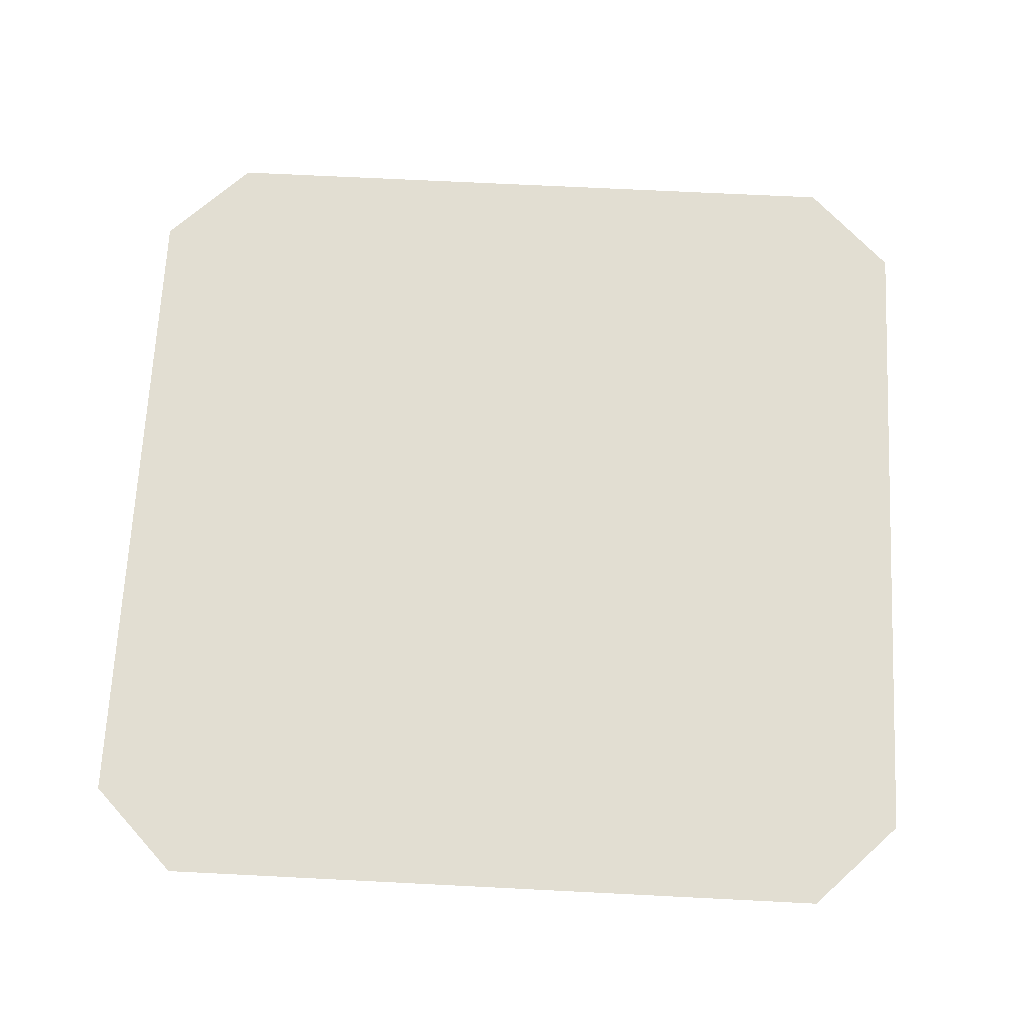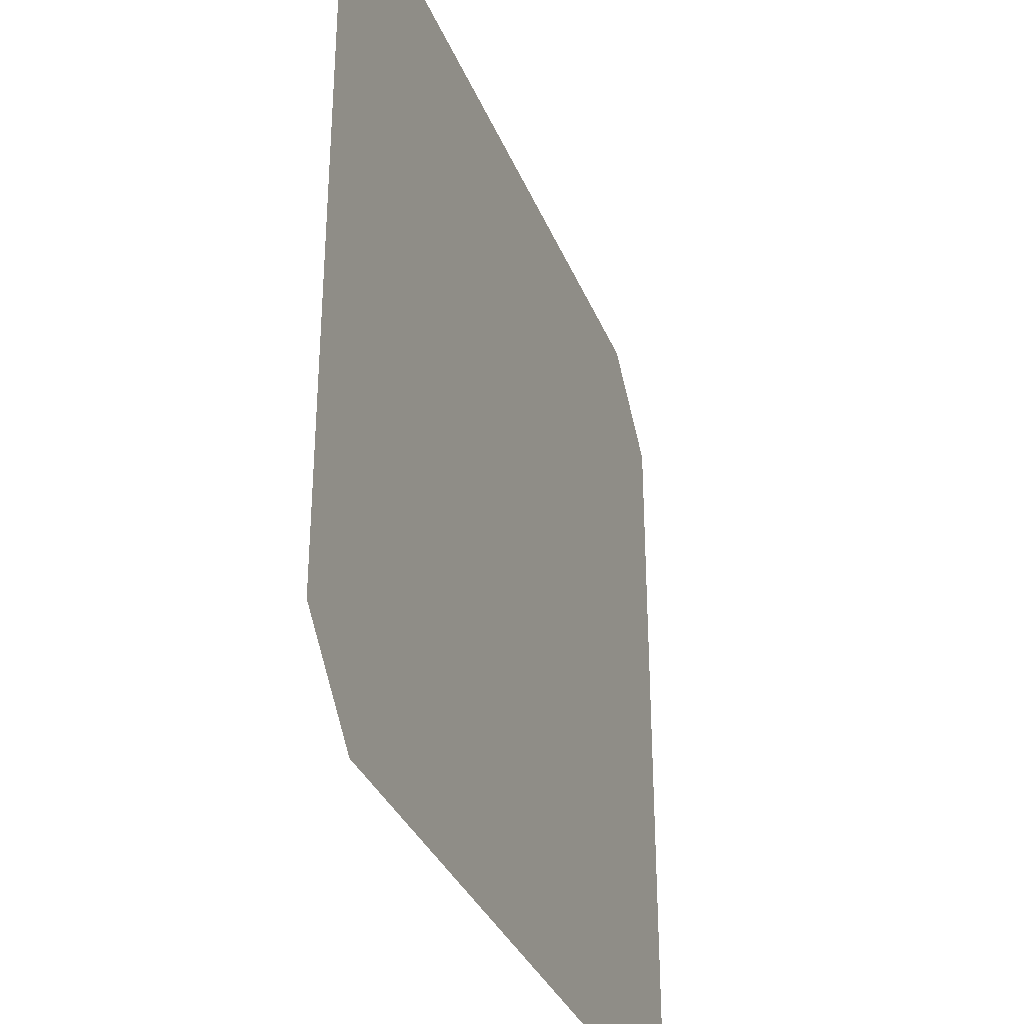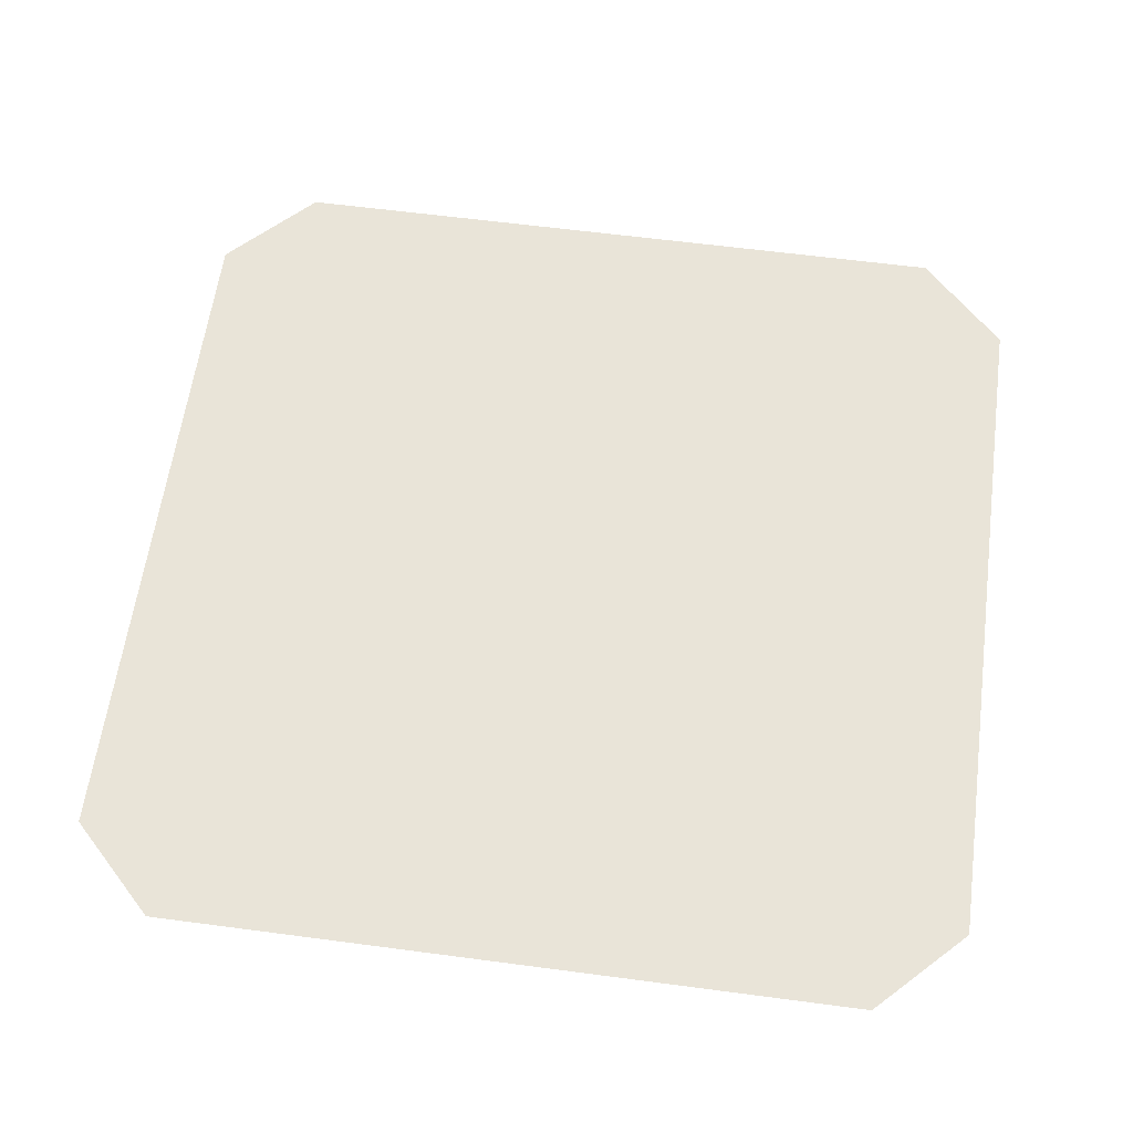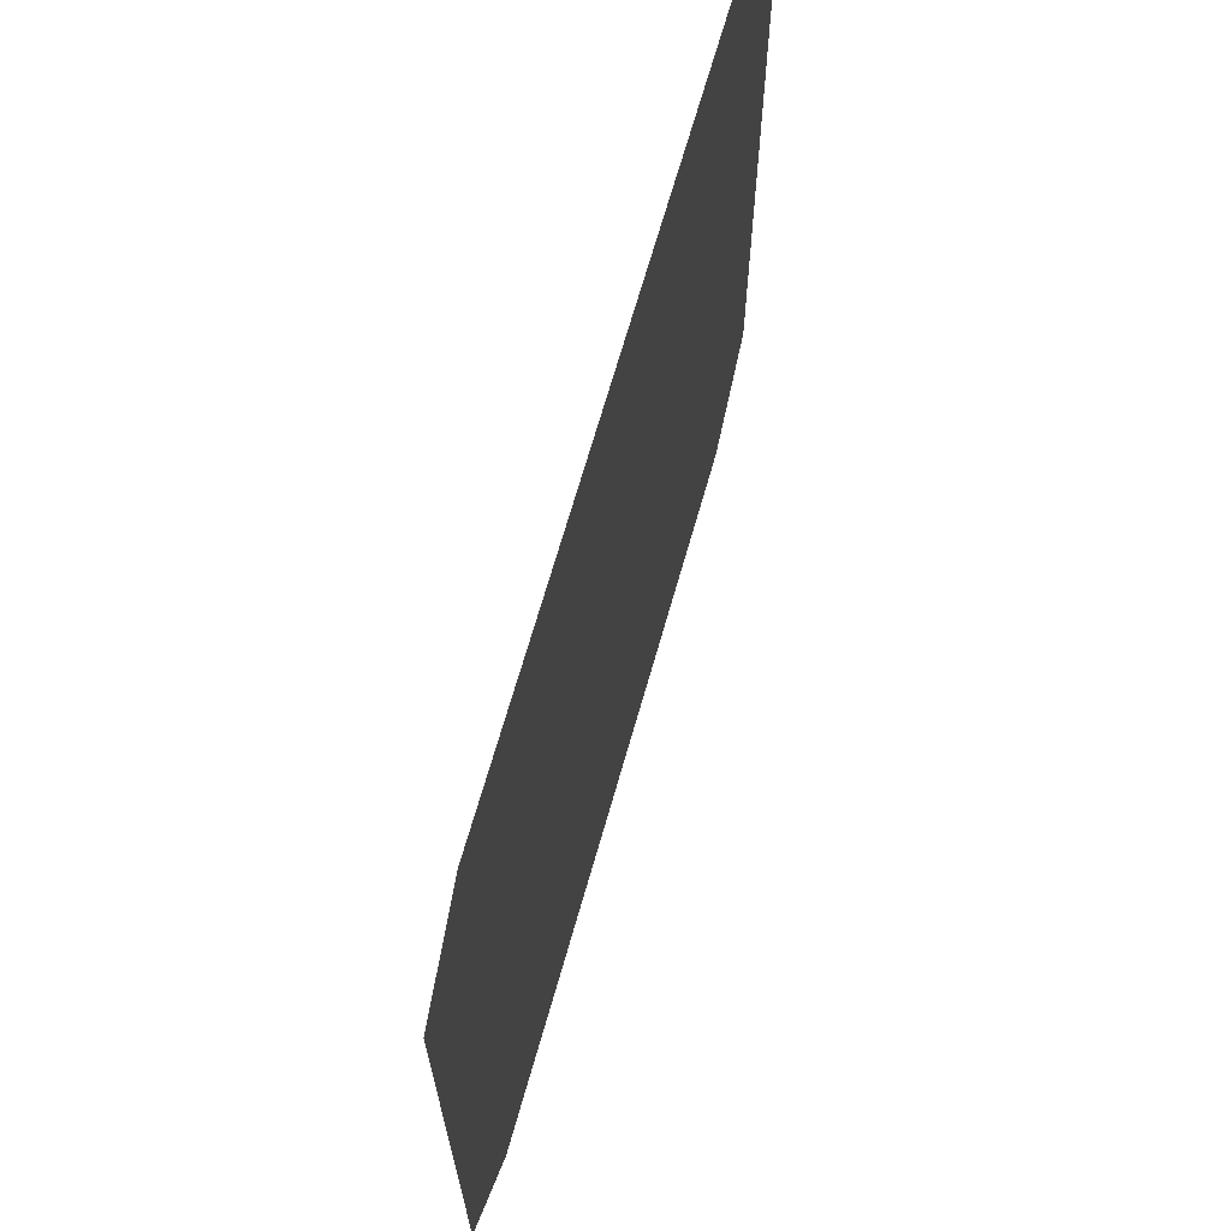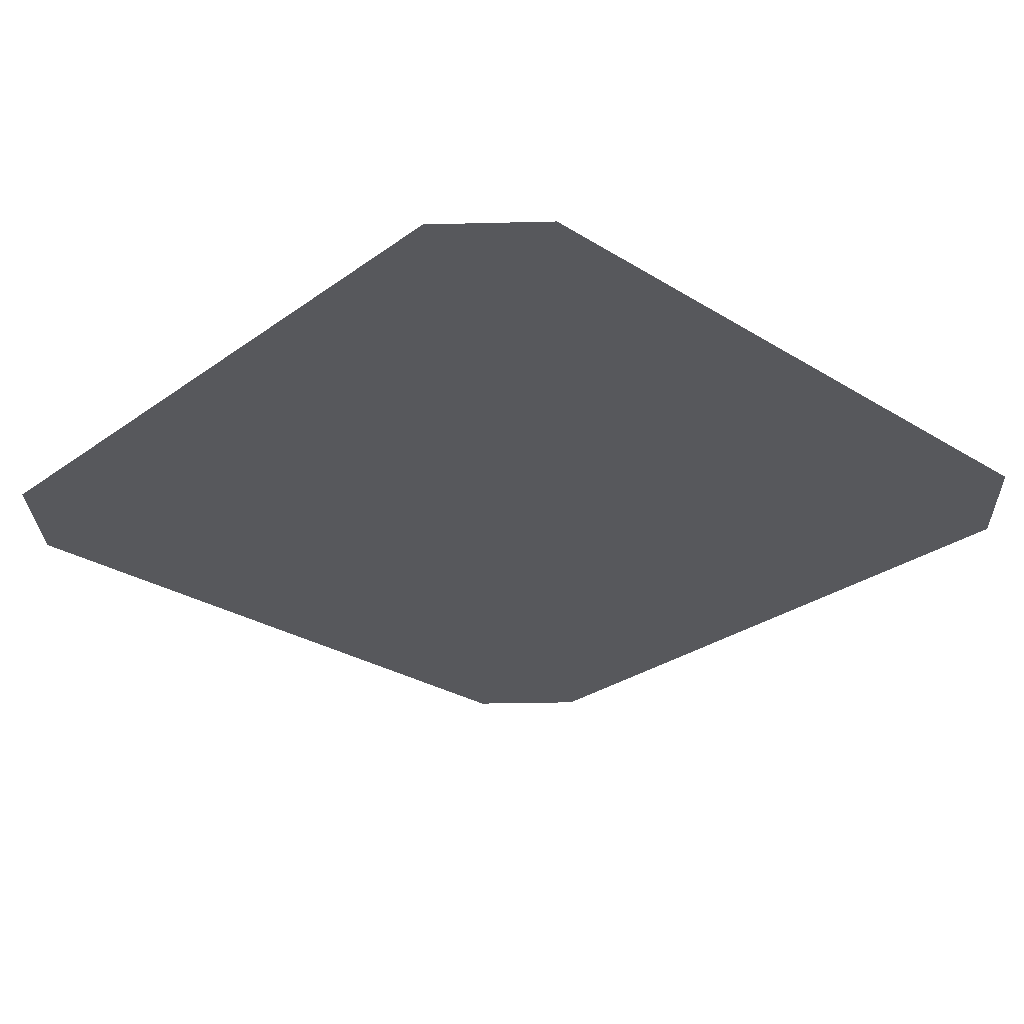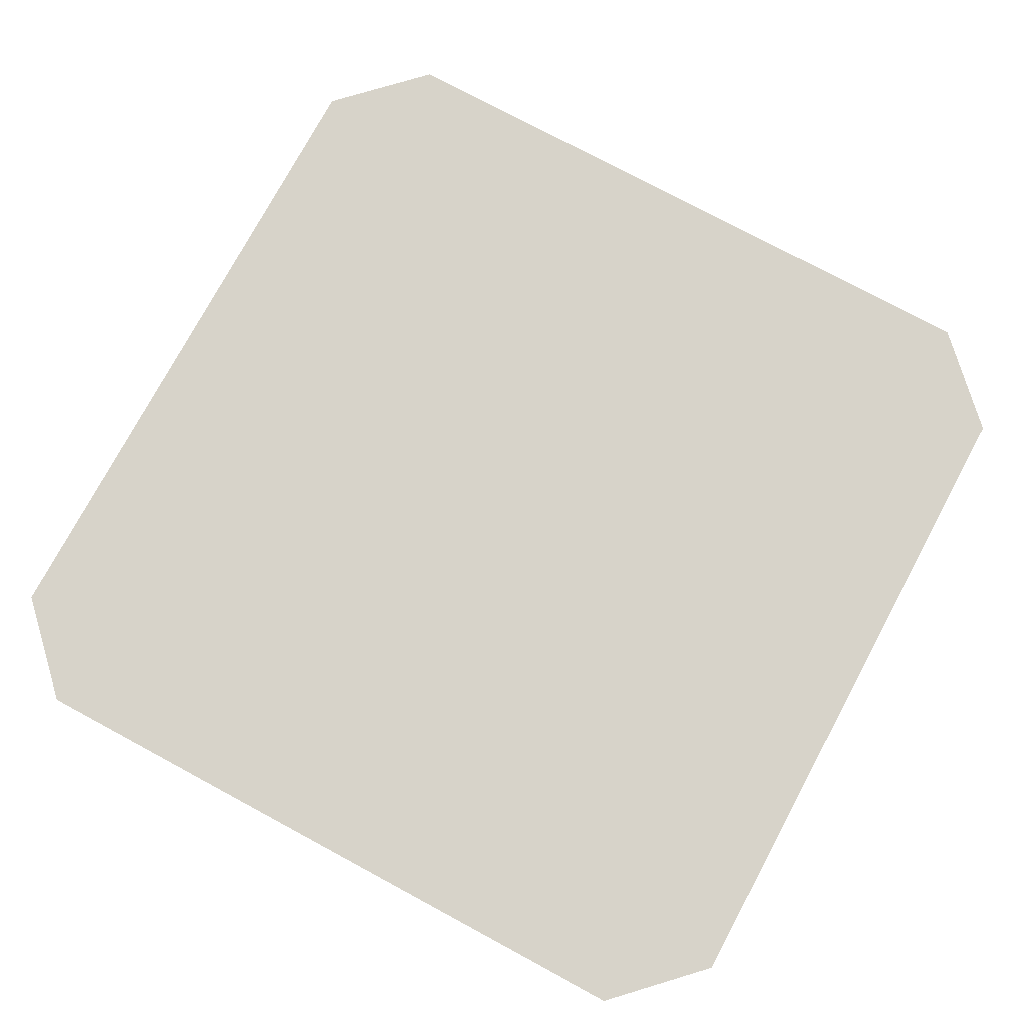
<metadata>
{"format":"obj","ext":"obj","renderer":"f3d","projection":"perspective","resolution":1024,"background":"white","views":[{"elev":67.9,"azim":92.9,"up":"+Y"},{"elev":-33.7,"azim":110.0,"up":"+Z"},{"elev":60.7,"azim":-82.3,"up":"+Y"},{"elev":68.6,"azim":105.9,"up":"+Z"},{"elev":-28.6,"azim":47.1,"up":"+Y"},{"elev":76.1,"azim":-61.7,"up":"+Y"}]}
</metadata>
<code>
v 0.03125 0 0.0625
v -0.03125 0 0.0625
v -0.03125 0 -0.125
v 0.03125 0 -0.125
v -0.0625 0 -0.1875
v 0.0625 0 -0.1875
v 0 0 0.1875
v -0.125 0 0.0625
v 0.125 0 0.0625
v -0.3125 0 0.25
v -0.3125 0 -0.25
v -0.25 0 -0.3125
v 0.25 0 -0.3125
v 0.3125 0 -0.25
v 0.3125 0 0.25
v 0.25 0 0.3125
v -0.25 0 0.3125
v -0.2188 0 0.1875
v -0.2188 0 -0.1875
v -0.1875 0 -0.2188
v 0.1875 0 -0.2188
v 0.2188 0 -0.1875
v 0.2188 0 0.1875
v 0.1875 0 0.2188
v -0.1875 0 0.2188
f 1 2 3
f 1 3 4
f 4 3 5
f 4 5 6
f 1 7 2
f 2 7 8
f 1 9 7
f 10 11 12
f 10 12 13
f 10 13 14
f 10 14 15
f 10 15 16
f 10 16 17
f 18 19 20
f 18 20 21
f 18 21 22
f 18 22 23
f 18 23 24
f 18 24 25

</code>
